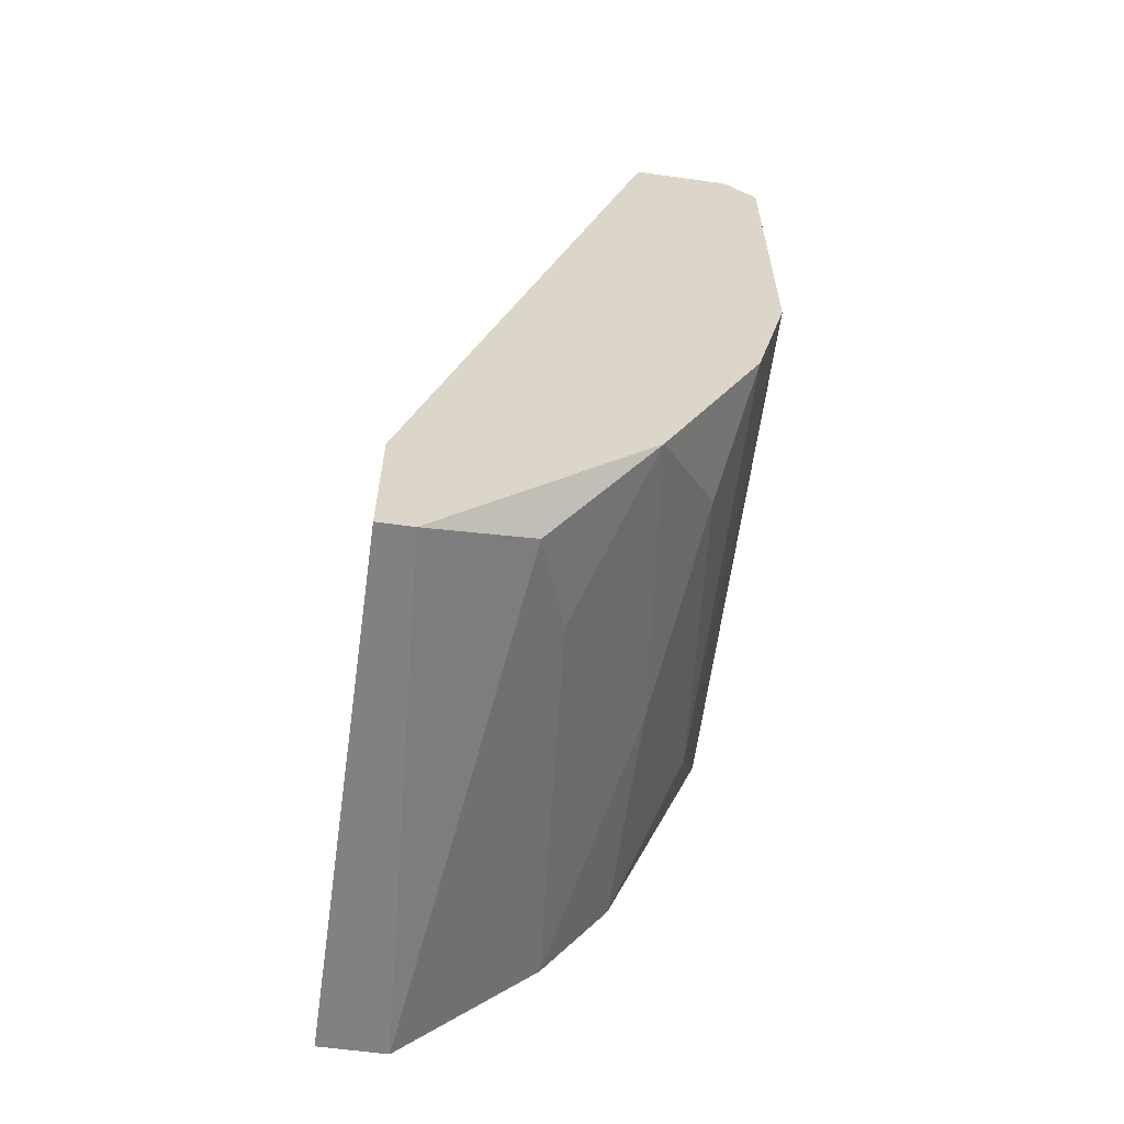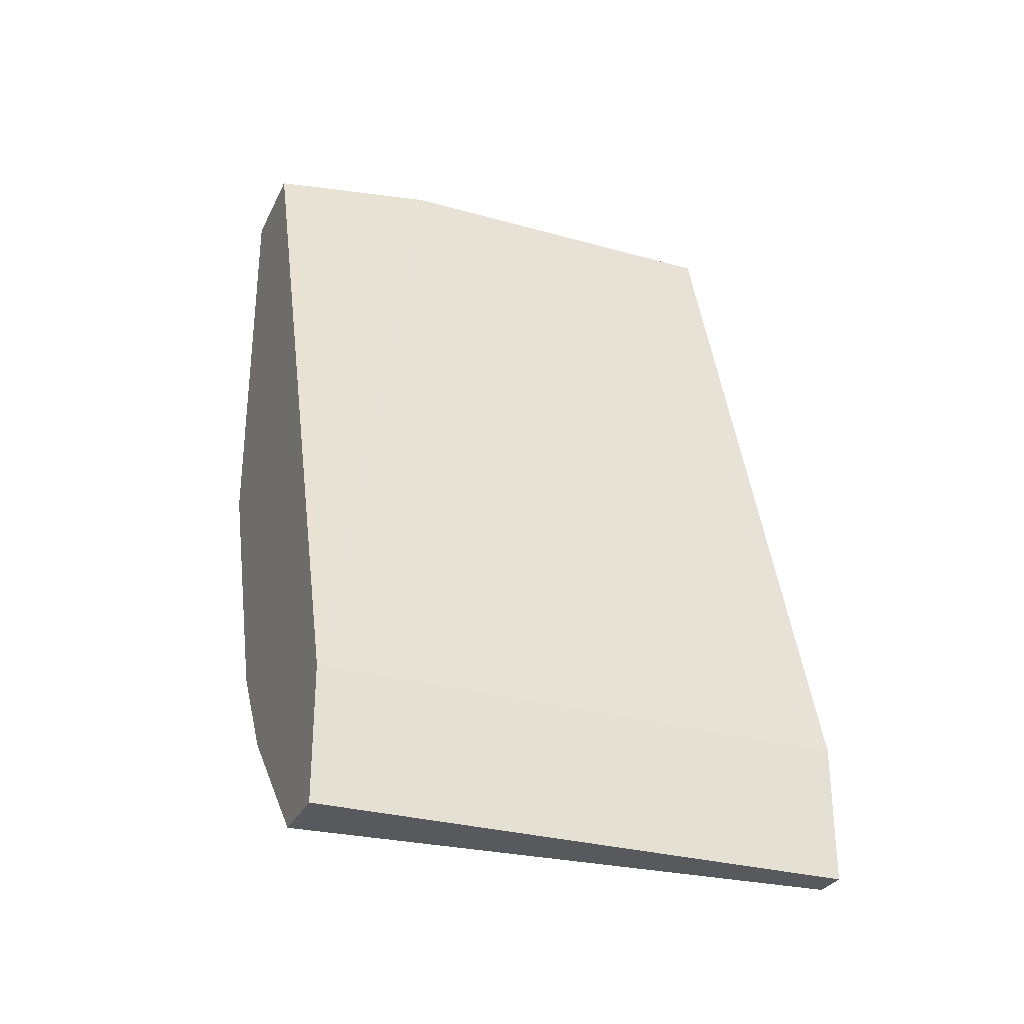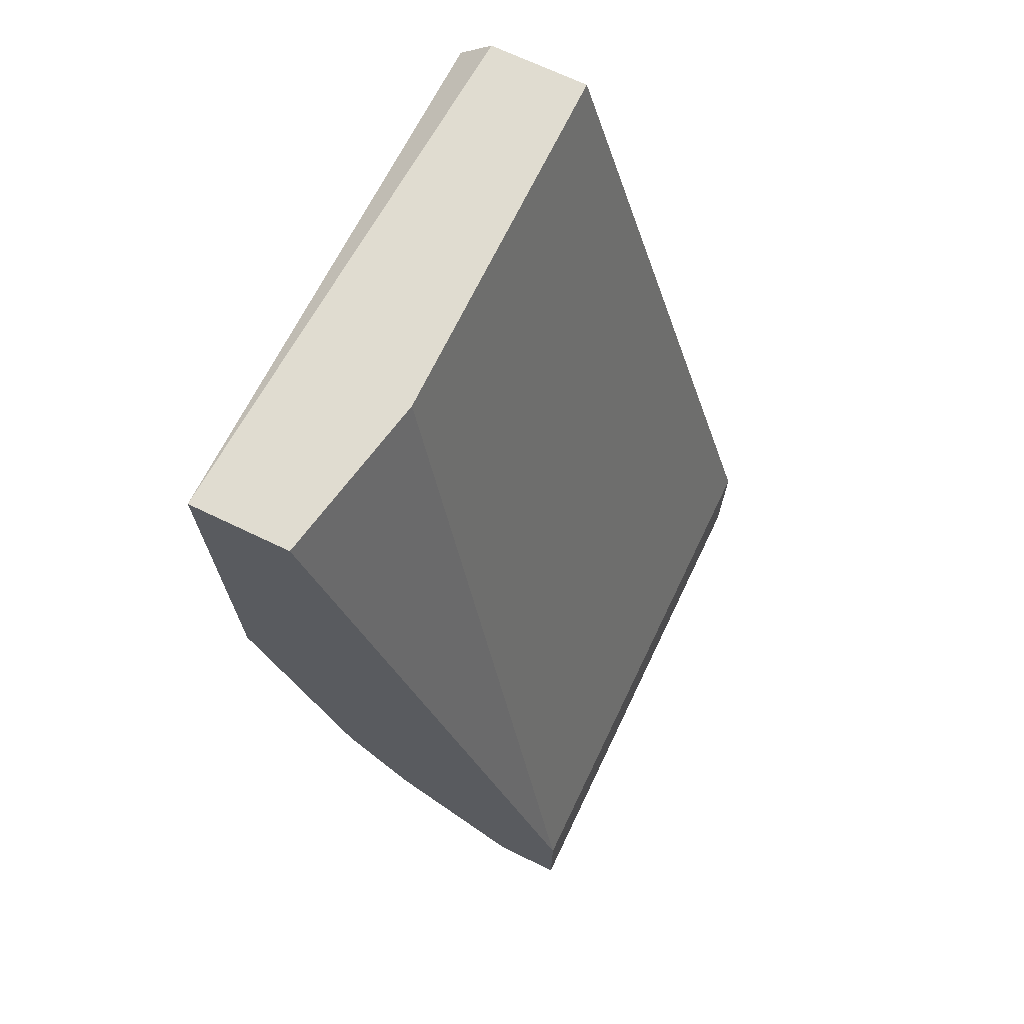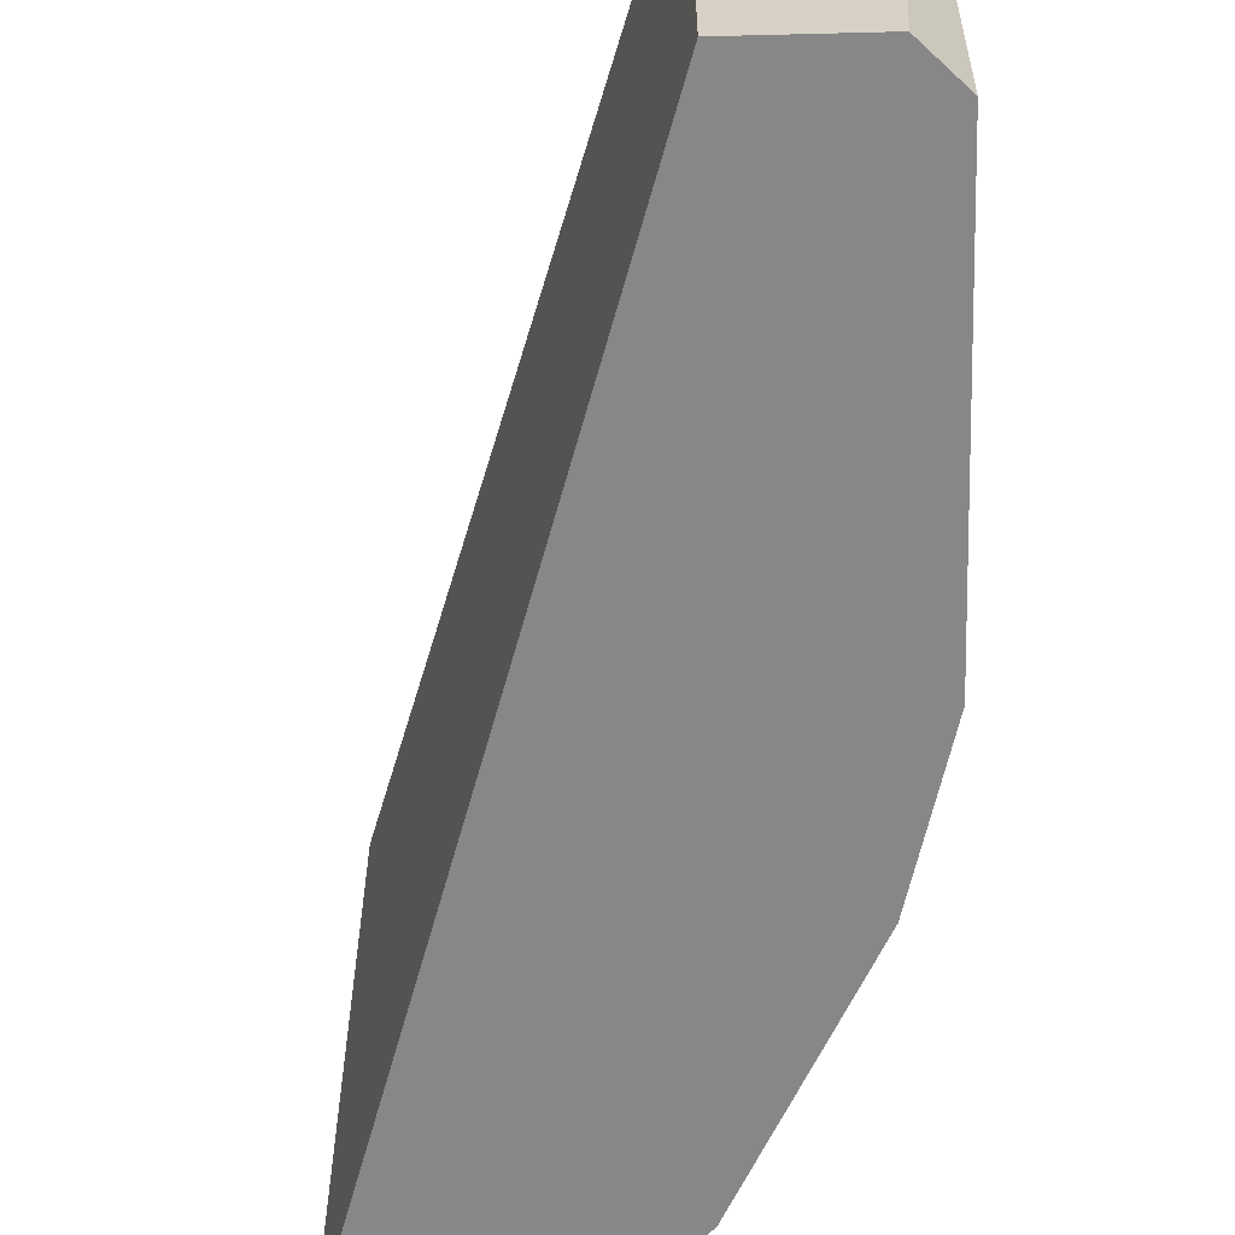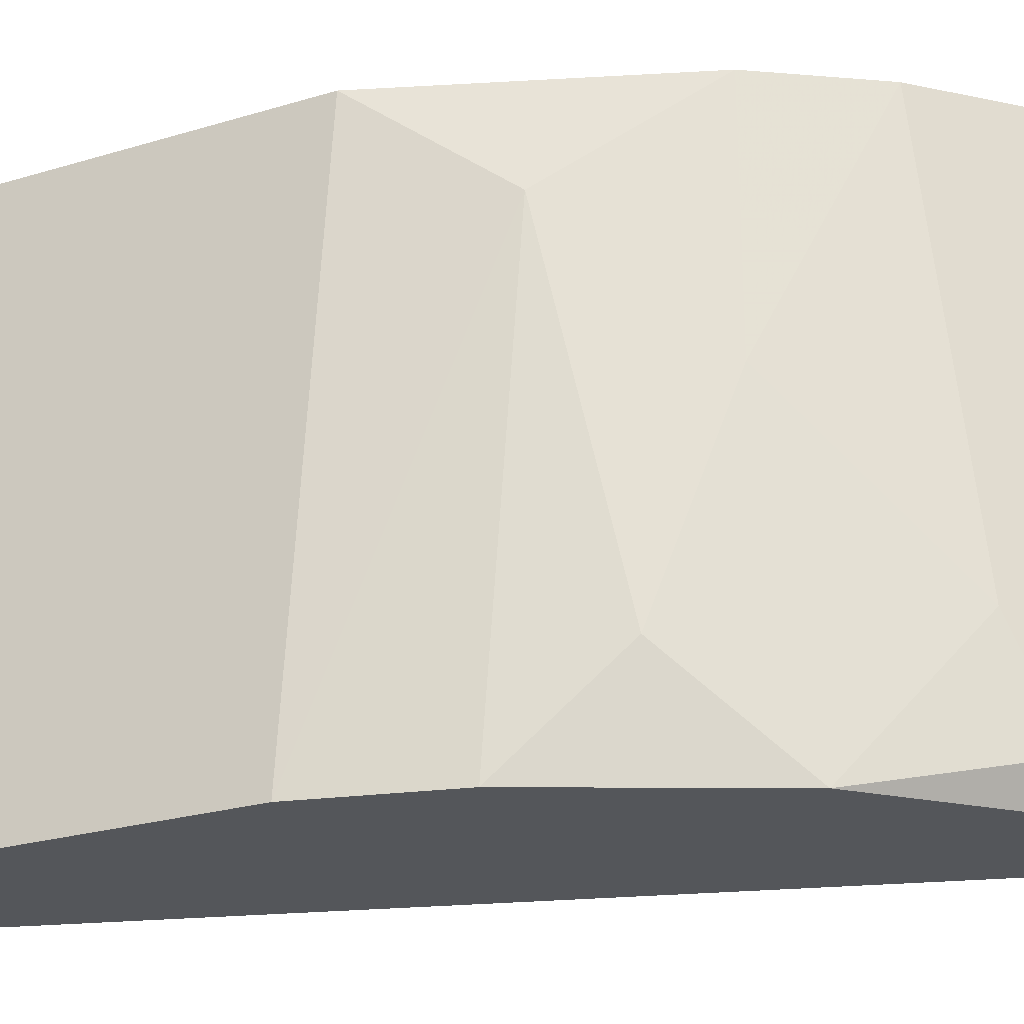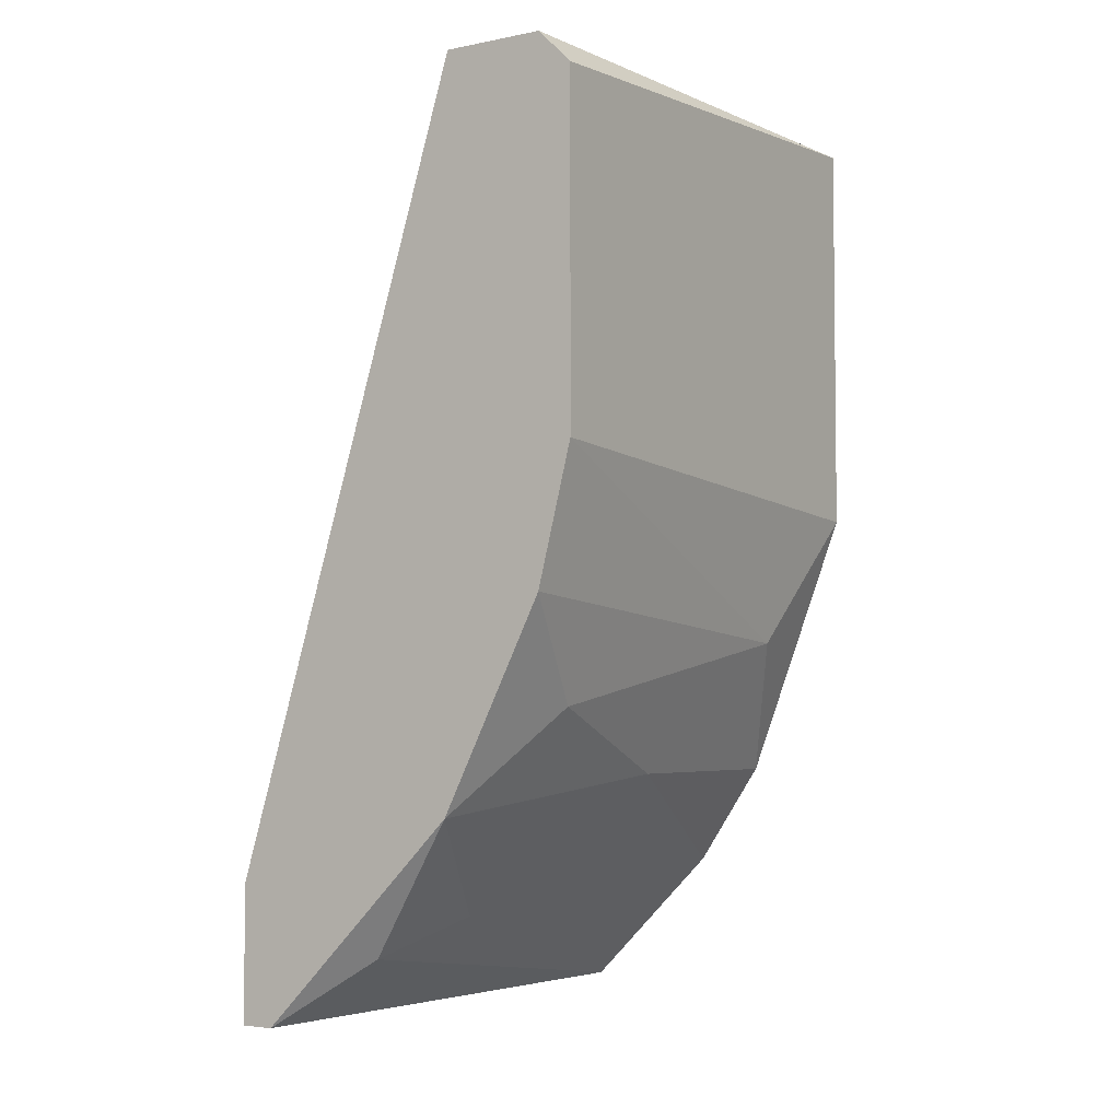
<metadata>
{"format":"obj","ext":"obj","renderer":"f3d","projection":"perspective","resolution":1024,"background":"white","views":[{"elev":-60.5,"azim":171.9,"up":"+Y"},{"elev":-30.0,"azim":67.8,"up":"+Y"},{"elev":69.5,"azim":25.7,"up":"+Y"},{"elev":-62.3,"azim":-178.5,"up":"+Z"},{"elev":-25.1,"azim":-64.0,"up":"+Z"},{"elev":-4.2,"azim":-147.1,"up":"+Y"}]}
</metadata>
<code>
v -0.0476 -0.07415 0.01308
v -0.05064 -0.04979 0.02527
v -0.04963 -0.04979 0.02019
v -0.04252 -0.07313 0.02527
v -0.05369 -0.06197 0.02527
v -0.04963 -0.04979 0.009022
v -0.05369 -0.0508 0.009022
v -0.04252 -0.0772 0.009022
v -0.05267 -0.06501 0.009022
v -0.04455 -0.0772 0.02527
v -0.05369 -0.04979 0.02527
v -0.05064 -0.07009 0.02527
v -0.04252 -0.07313 0.009022
v -0.05369 -0.06096 0.009022
v -0.04963 -0.0711 0.009022
v -0.04252 -0.0772 0.02527
v -0.04659 -0.07516 0.01004
v -0.05267 -0.06603 0.02222
v -0.05166 -0.06806 0.01207
v -0.04861 -0.07313 0.02527
v -0.05267 -0.04979 0.009022
v -0.04354 -0.0772 0.009022
v -0.05064 -0.07009 0.01816
f 1 20 23
f 3 2 4
f 4 2 5
f 2 3 6
f 3 4 6
f 7 6 8
f 7 8 9
f 4 5 10
f 5 2 11
f 2 6 11
f 7 5 11
f 10 5 12
f 6 4 13
f 4 8 13
f 8 6 13
f 5 7 14
f 7 9 14
f 9 8 15
f 8 4 16
f 4 10 16
f 10 8 16
f 1 15 17
f 12 5 18
f 5 14 18
f 14 9 18
f 9 15 19
f 18 9 19
f 10 12 20
f 1 17 20
f 17 10 20
f 6 7 21
f 11 6 21
f 7 11 21
f 8 10 22
f 15 8 22
f 10 17 22
f 17 15 22
f 15 1 23
f 12 18 23
f 19 15 23
f 18 19 23
f 20 12 23

</code>
